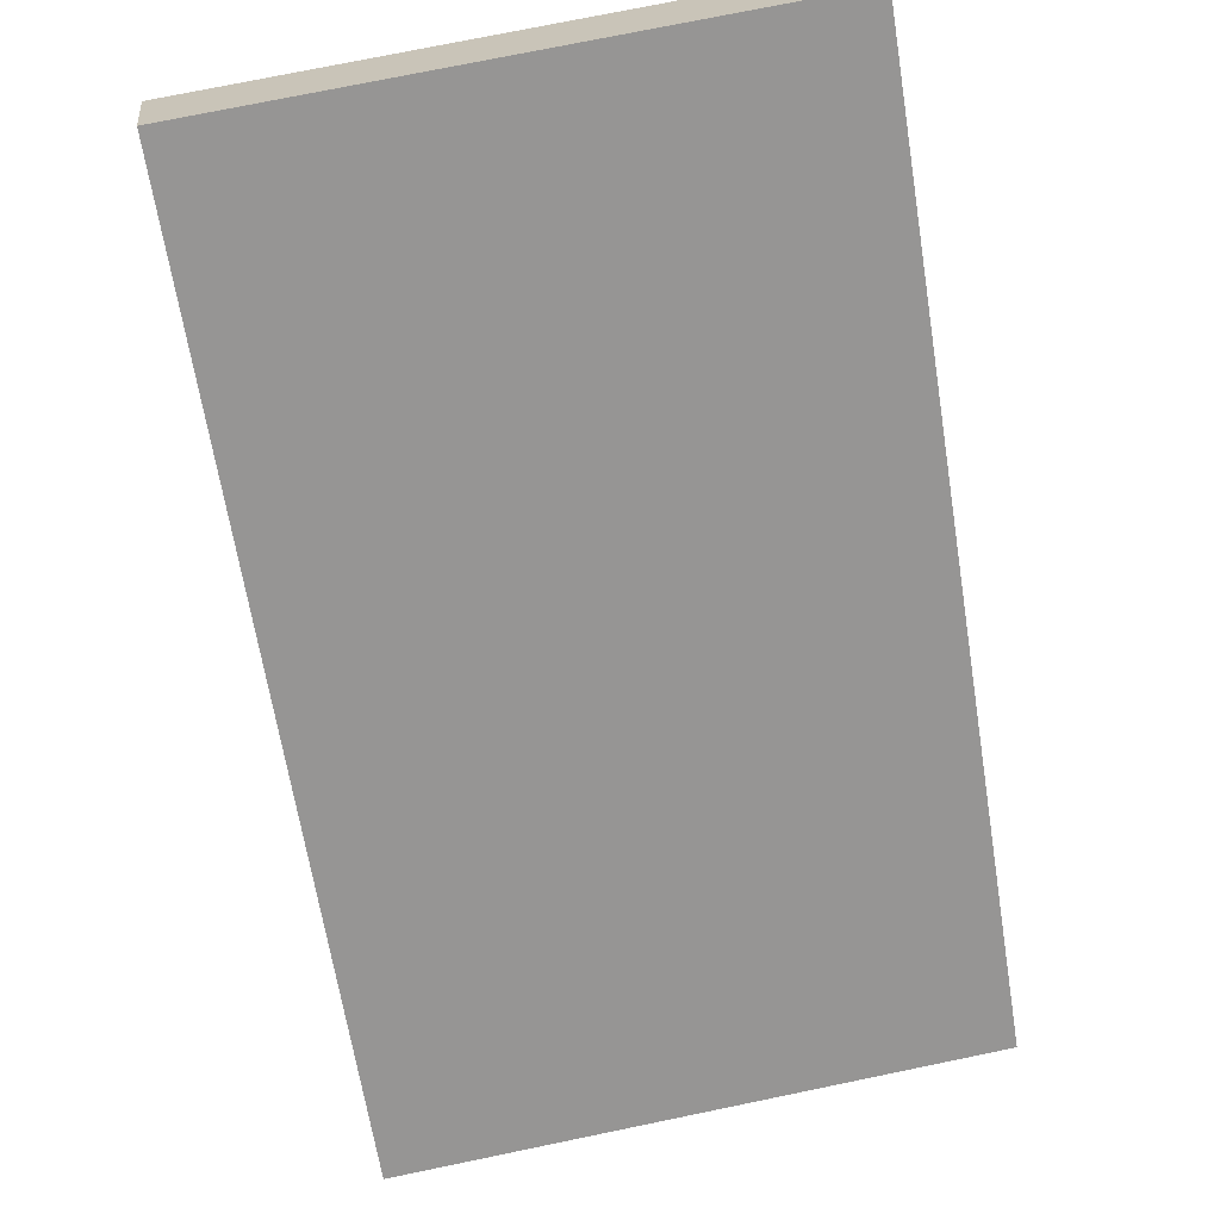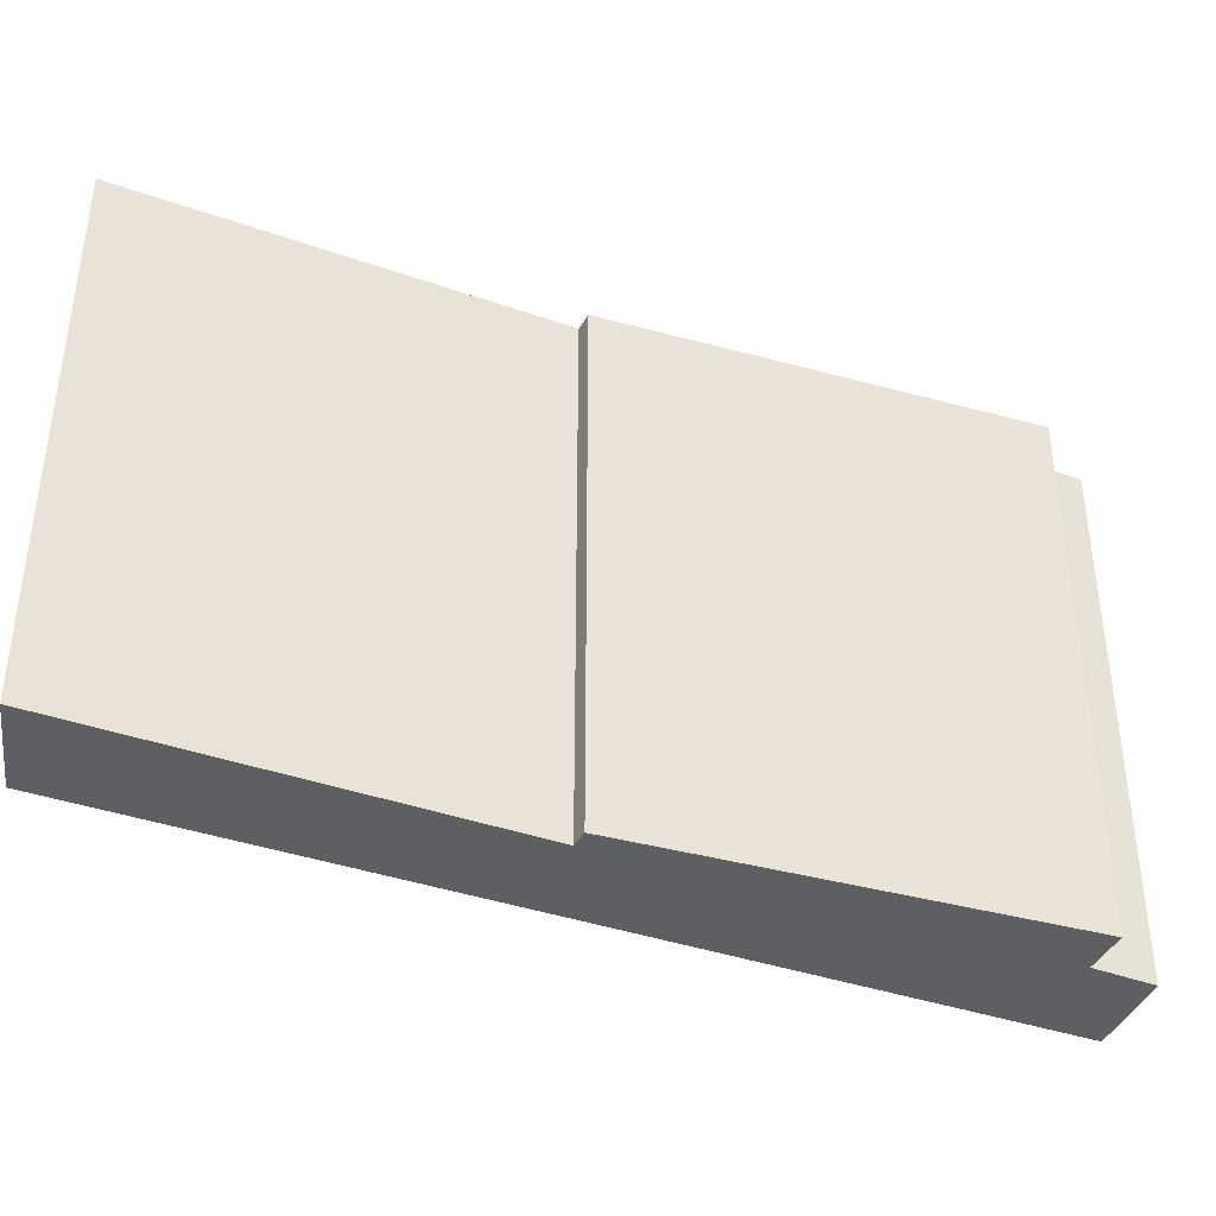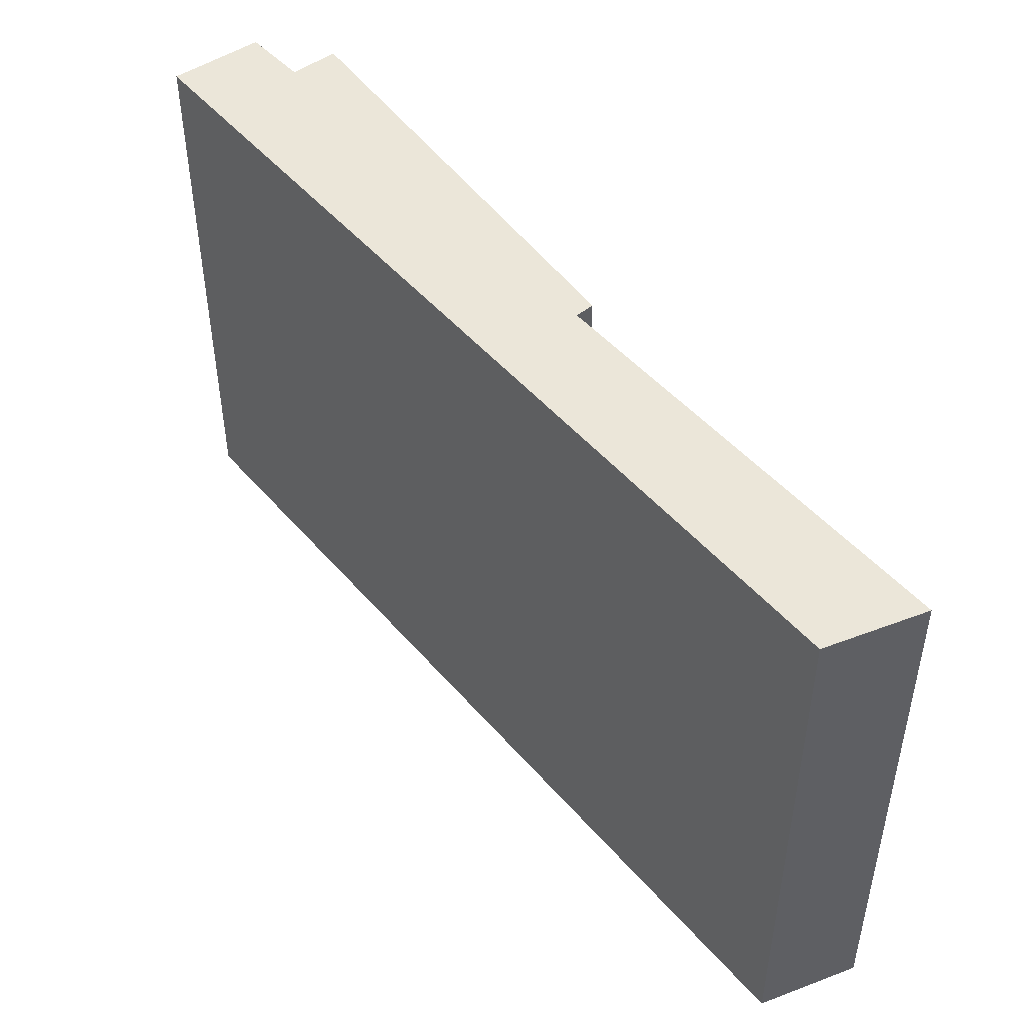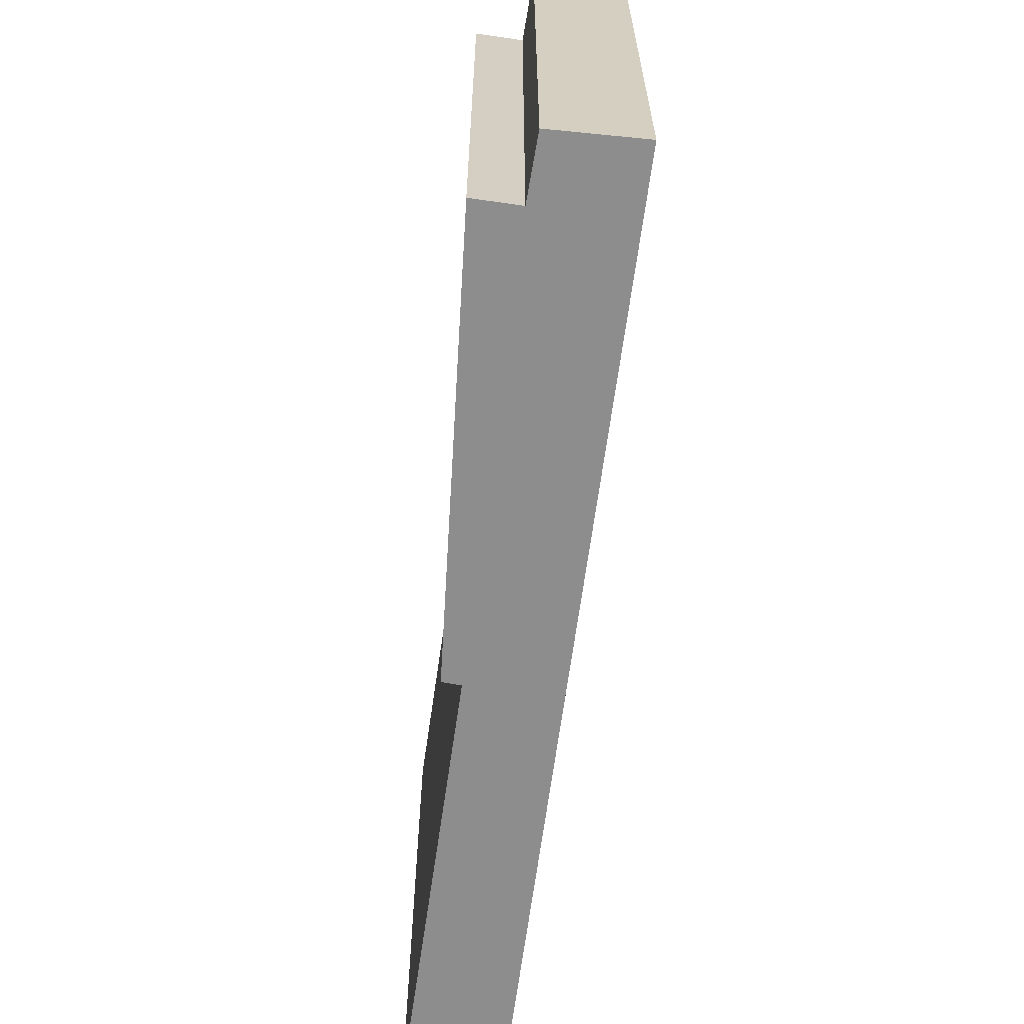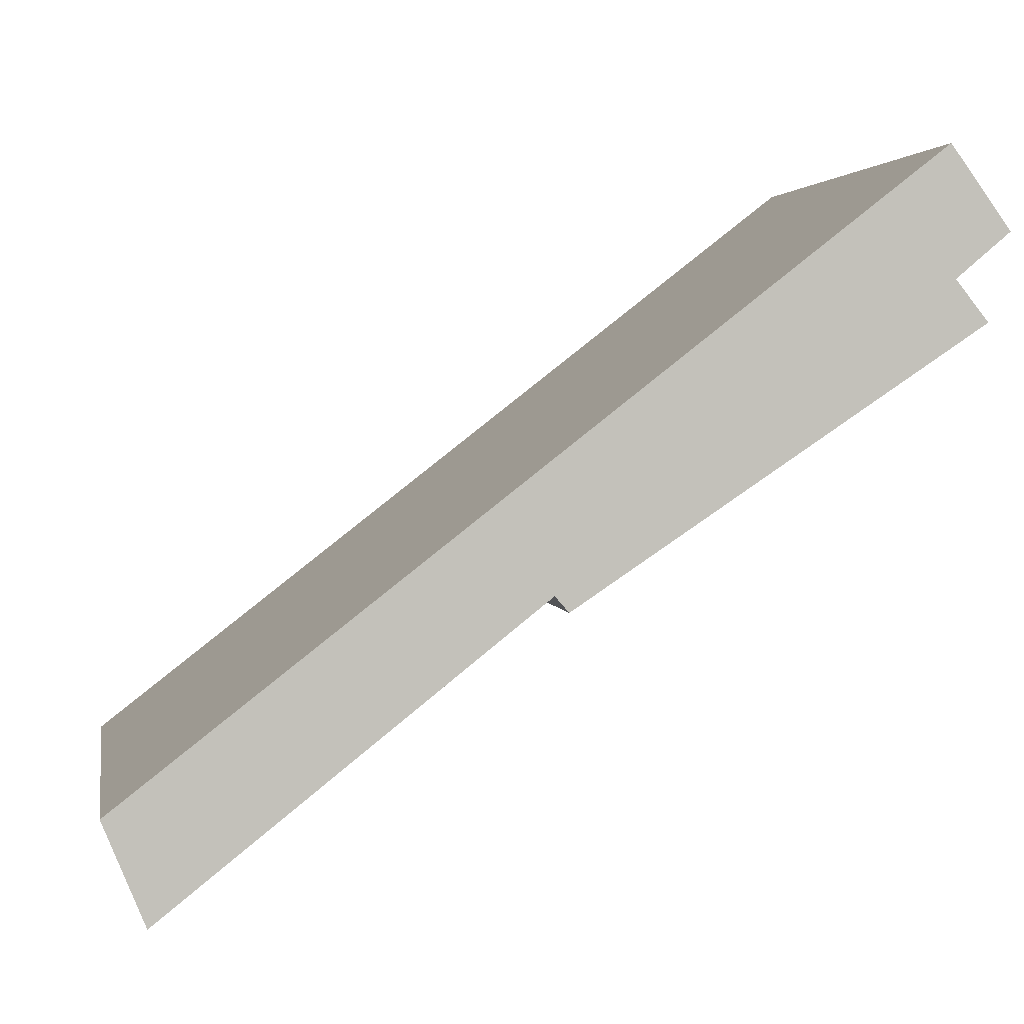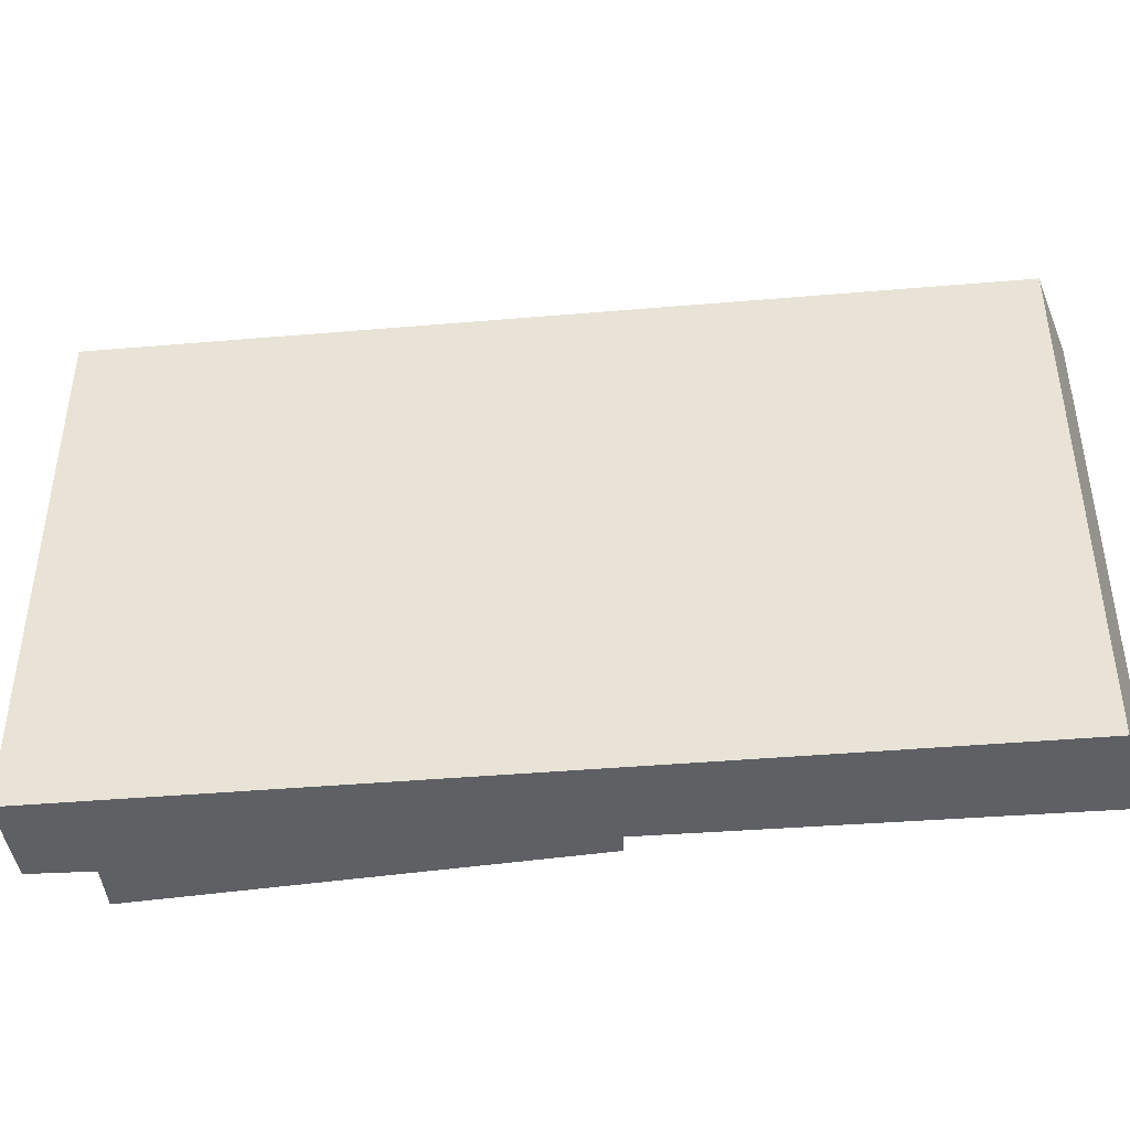
<metadata>
{"format":"obj","ext":"obj","renderer":"f3d","projection":"perspective","resolution":1024,"background":"white","views":[{"elev":75.7,"azim":78.4,"up":"+Z"},{"elev":-39.9,"azim":-165.0,"up":"+Y"},{"elev":48.5,"azim":89.3,"up":"+Y"},{"elev":-64.7,"azim":-59.7,"up":"+Y"},{"elev":2.8,"azim":170.2,"up":"+Z"},{"elev":-43.1,"azim":43.6,"up":"+Y"}]}
</metadata>
<code>
v  14.8 10.47 -9.269
v  0 10.47 6.413e-16
v  1.036 10.47 1.424
v  0.936 10.47 -0.786
v  7.614 10.47 -5.894
v  7.375 10.47 -6.165
v  14.08 10.47 -11.02
v  0.371 10.47 -1.493
v  0.371 9.142e-17 -1.493
v  0.936 4.813e-17 -0.786
v  0 0 0
v  1.036 -8.719e-17 1.424
v  14.08 6.75e-16 -11.02
v  7.614 3.609e-16 -5.894
v  7.375 3.775e-16 -6.165
v  14.8 5.676e-16 -9.269
g defaultobject
f 1 2 3
f 2 1 4
f 4 1 5
f 4 5 6
f 5 1 7
f 6 8 4
f 9 4 8
f 4 9 10
f 11 3 2
f 3 11 12
f 10 2 4
f 2 10 11
f 13 5 7
f 5 13 14
f 15 8 6
f 8 15 9
f 12 1 3
f 1 12 16
f 16 7 1
f 7 16 13
f 14 6 5
f 6 14 15
f 15 10 9
f 11 16 12
f 16 11 10
f 16 10 14
f 14 10 15
f 16 14 13

</code>
